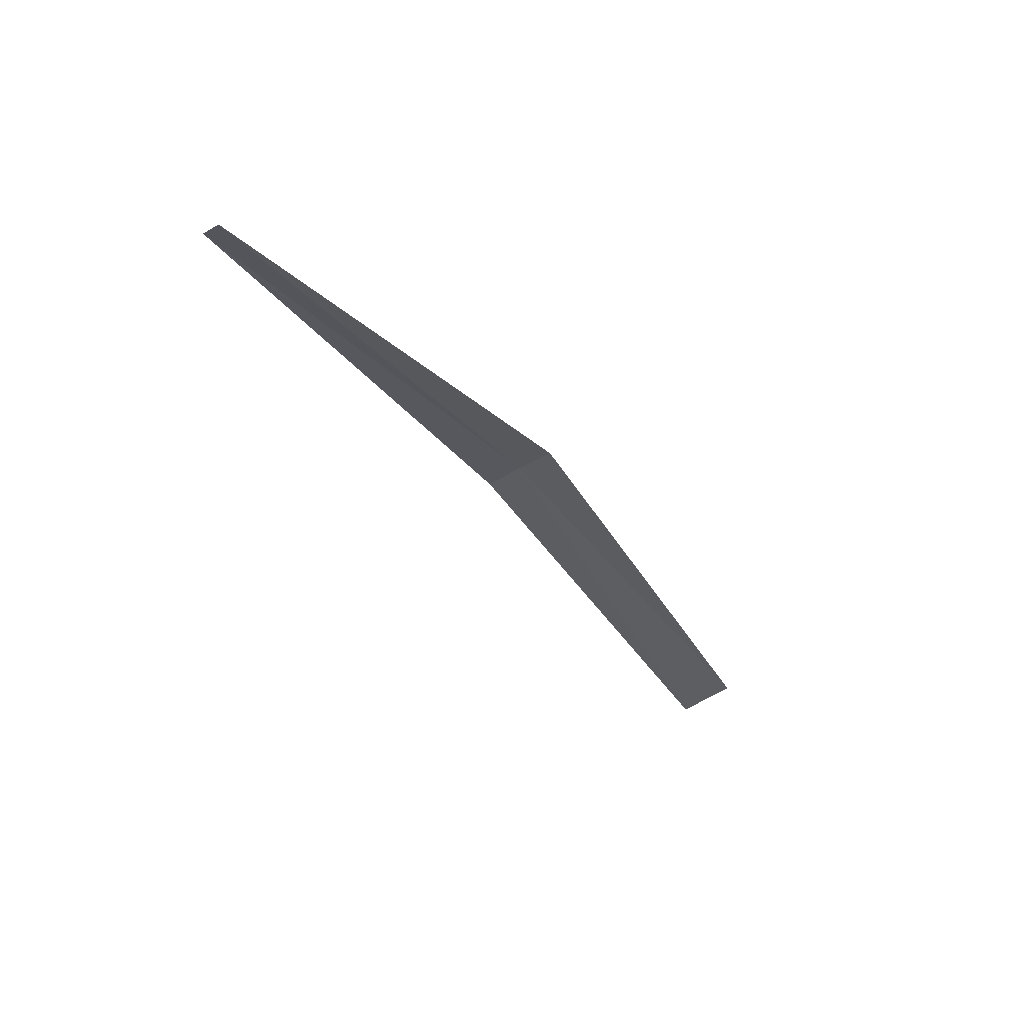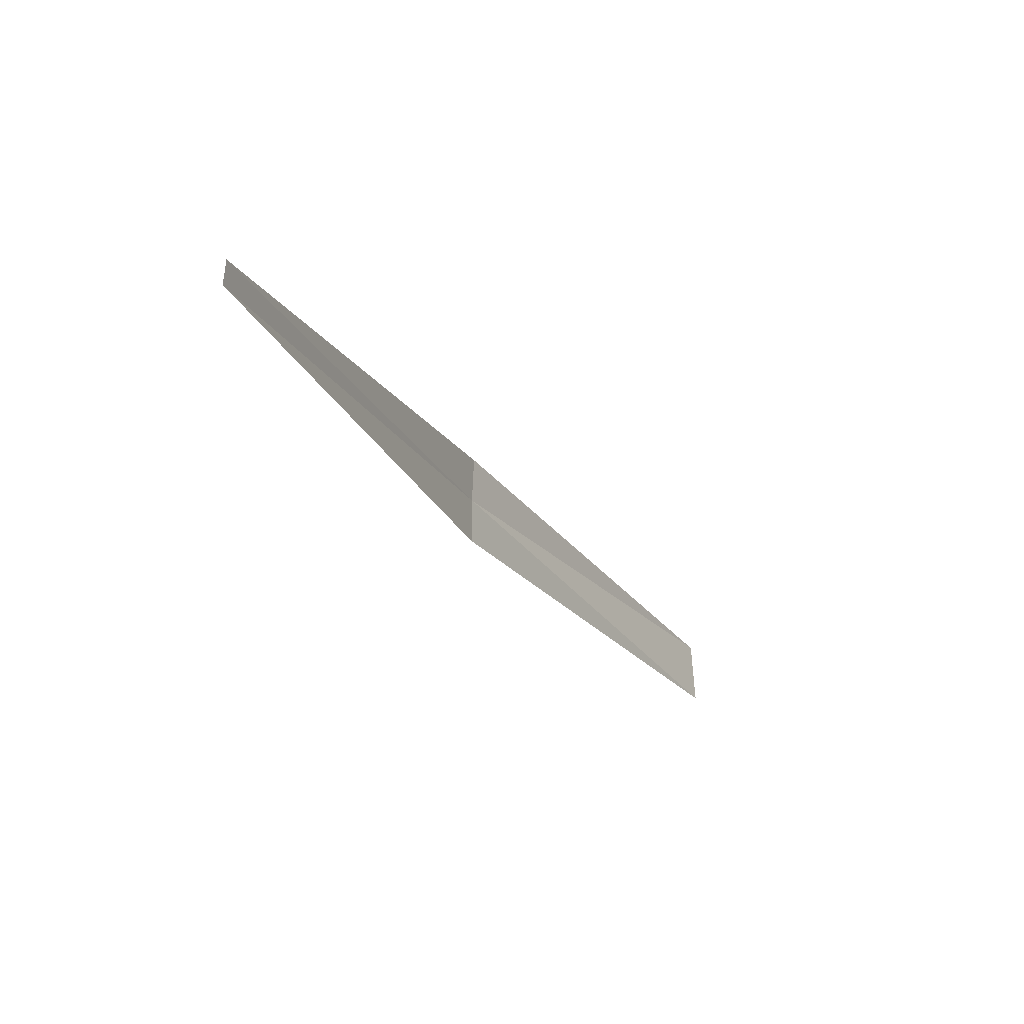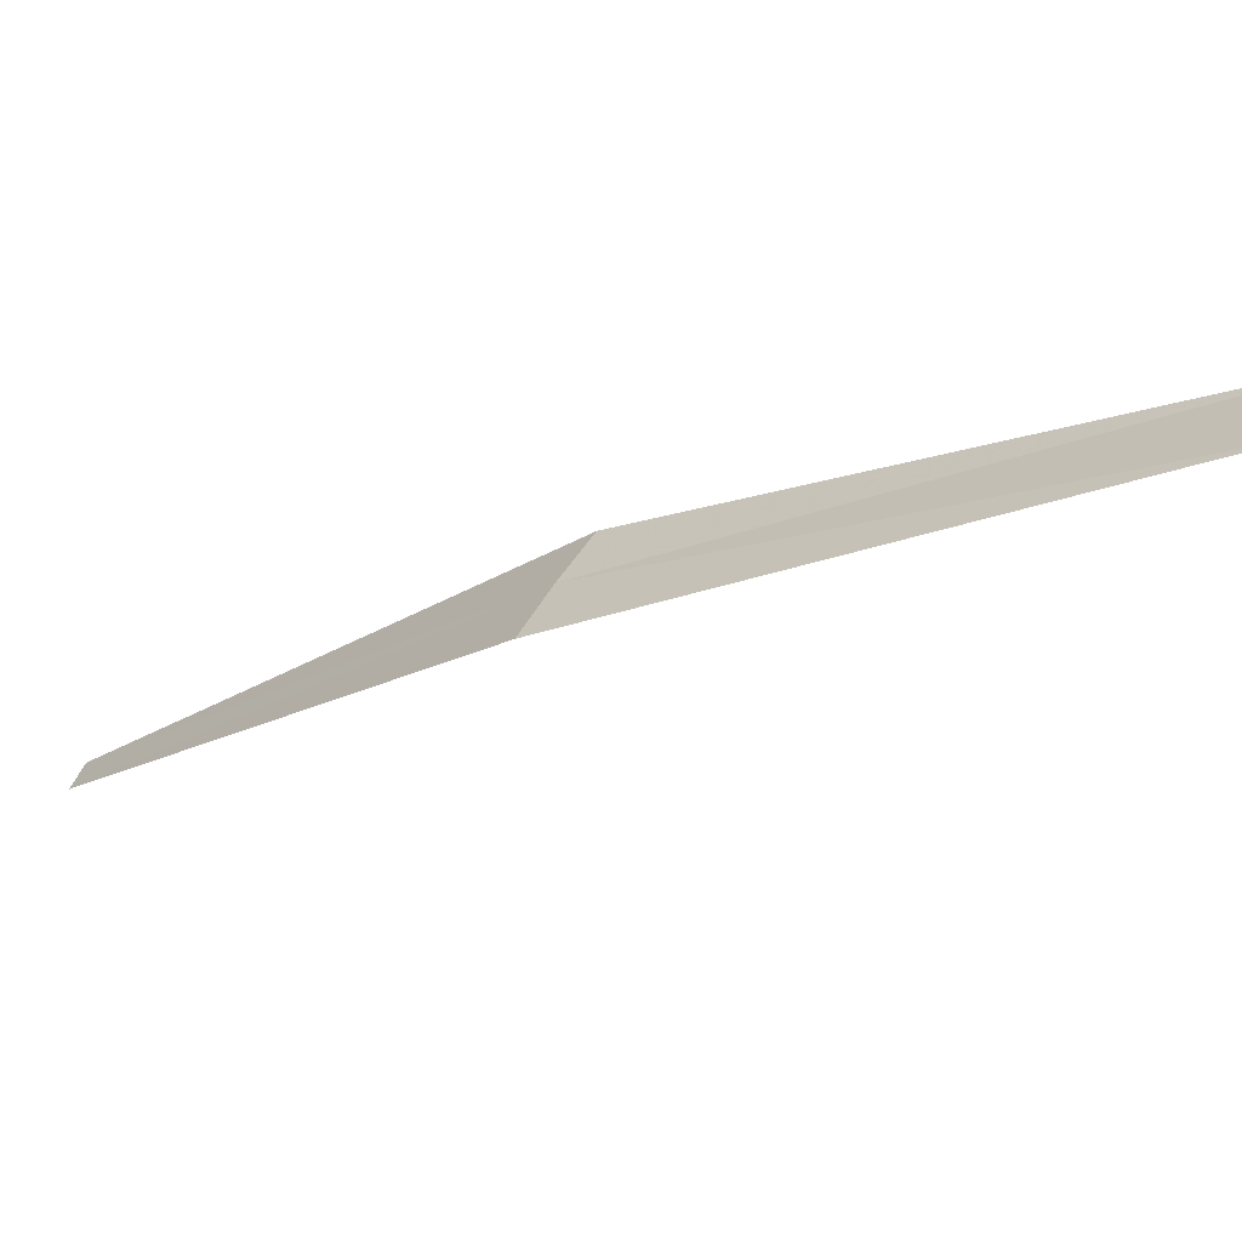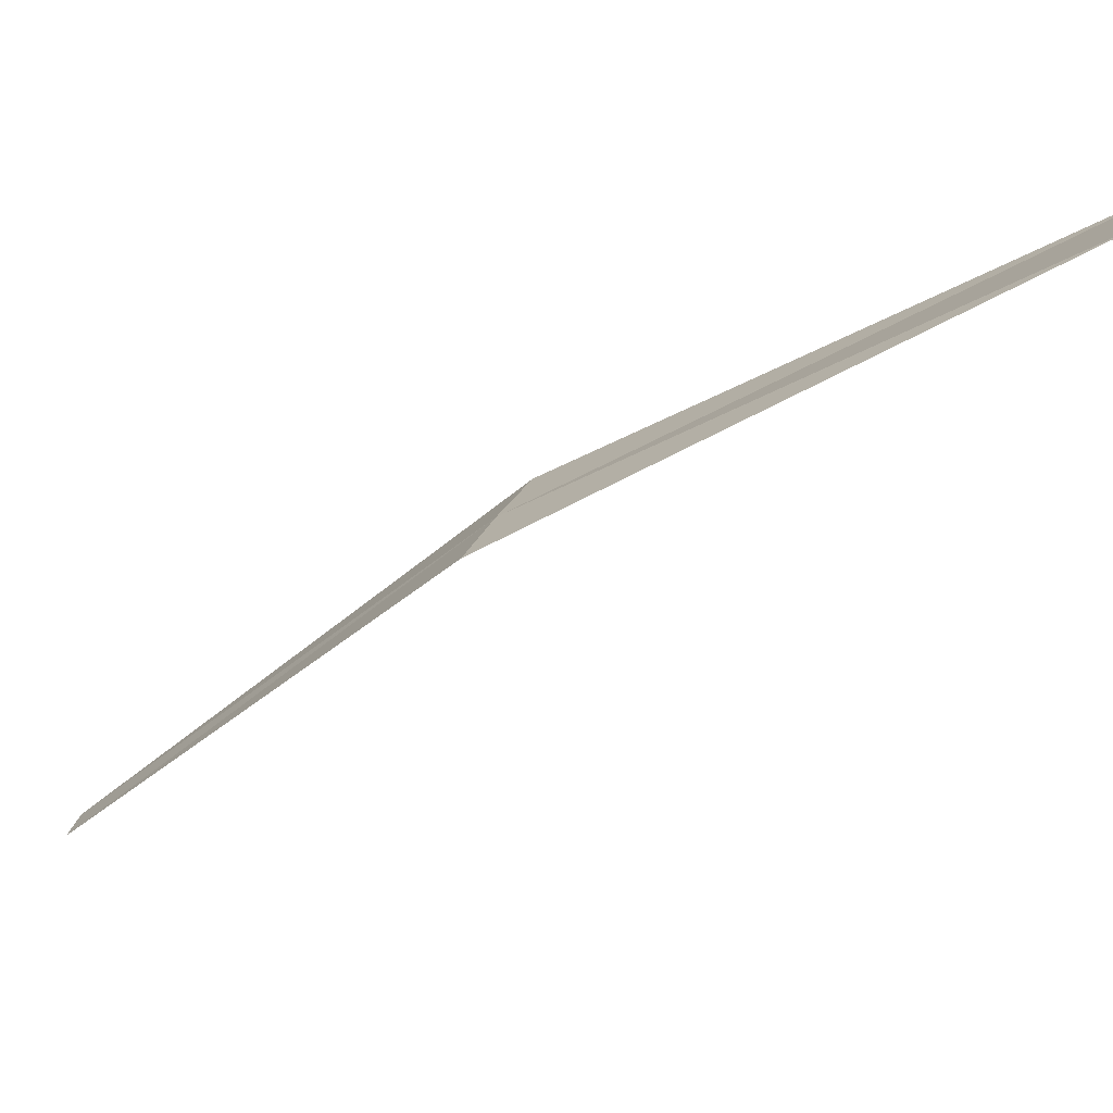
<metadata>
{"format":"obj","ext":"obj","renderer":"f3d","projection":"perspective","resolution":1024,"background":"white","views":[{"elev":78.4,"azim":-91.7,"up":"+Z"},{"elev":39.5,"azim":-161.6,"up":"+Z"},{"elev":-62.0,"azim":146.8,"up":"+Y"},{"elev":-76.7,"azim":148.7,"up":"+Y"}]}
</metadata>
<code>
v 2.858 -1.02 1.931
v 2.853 -1.024 1.922
v 2.858 -1.019 1.931
v 2.853 -1.025 1.923
v 2.858 -1.02 1.932
v 2.86 -1.014 1.941
v 2.86 -1.014 1.941
f 1 2 3
f 1 4 2
f 1 6 5
f 1 3 7
f 1 5 4
f 1 7 6

</code>
